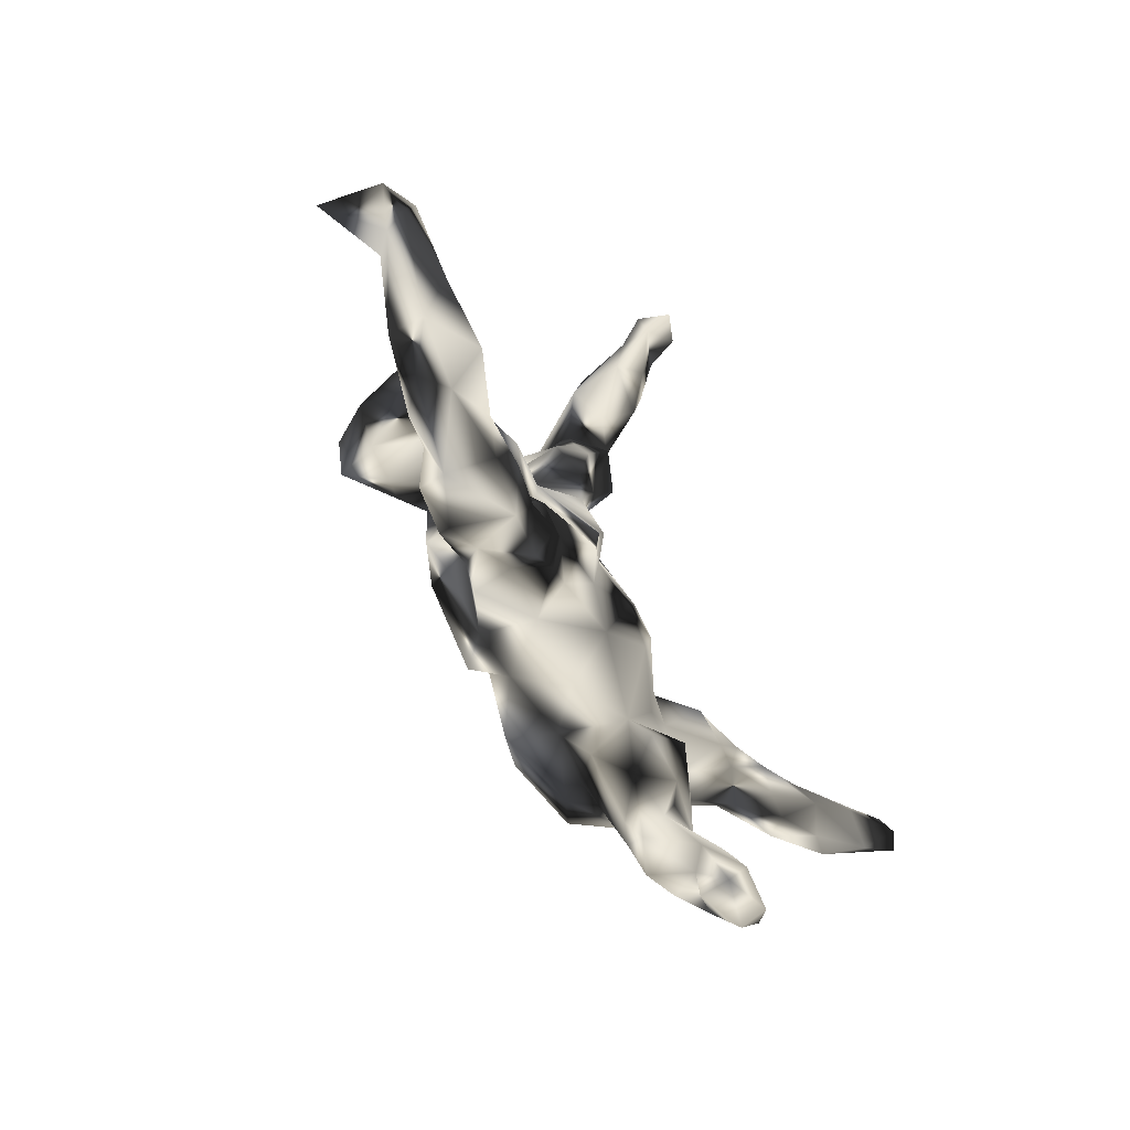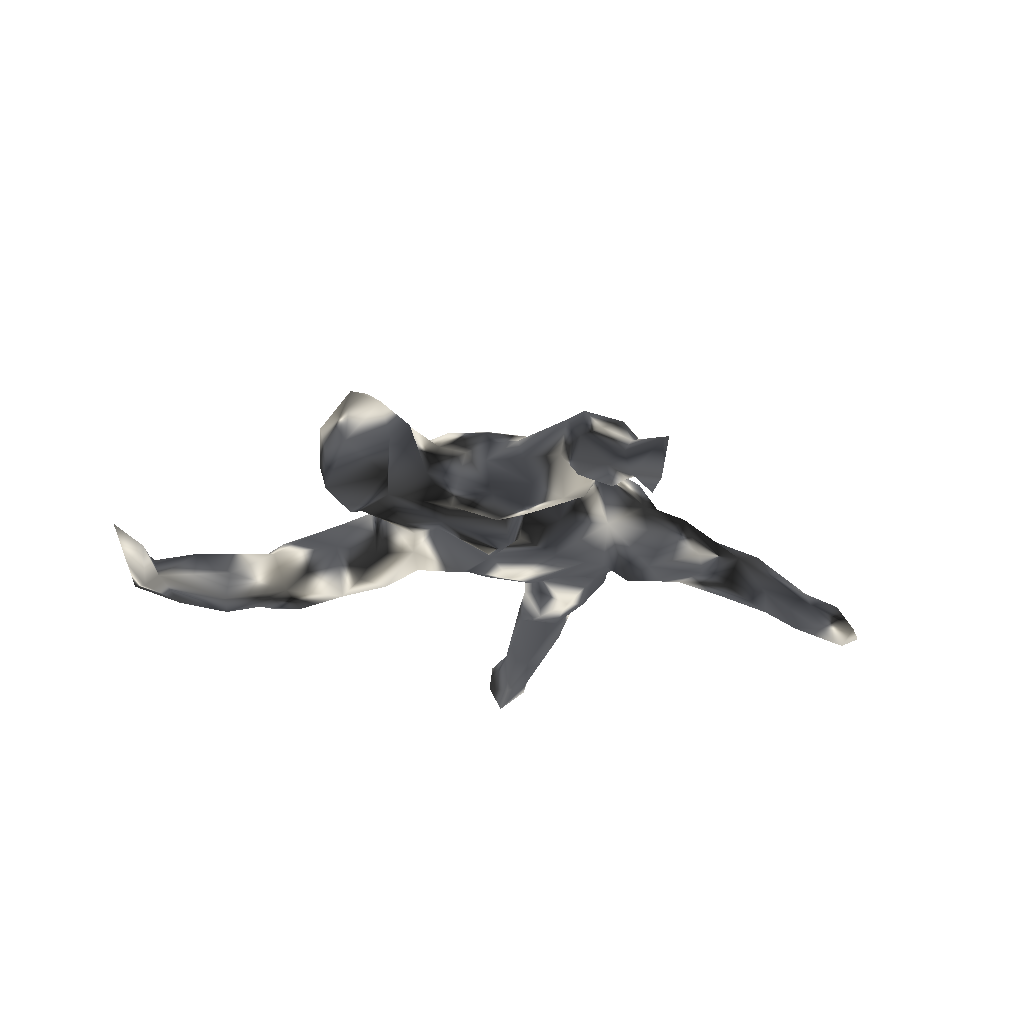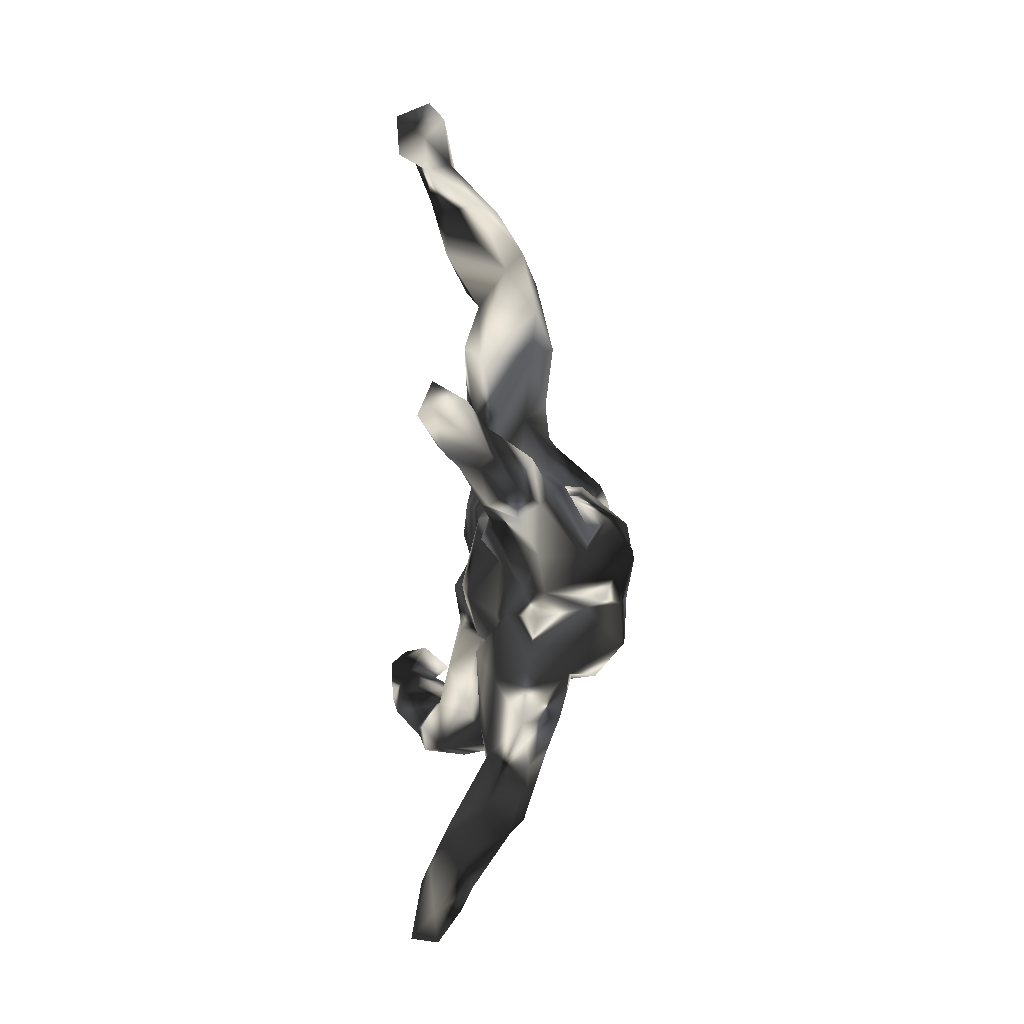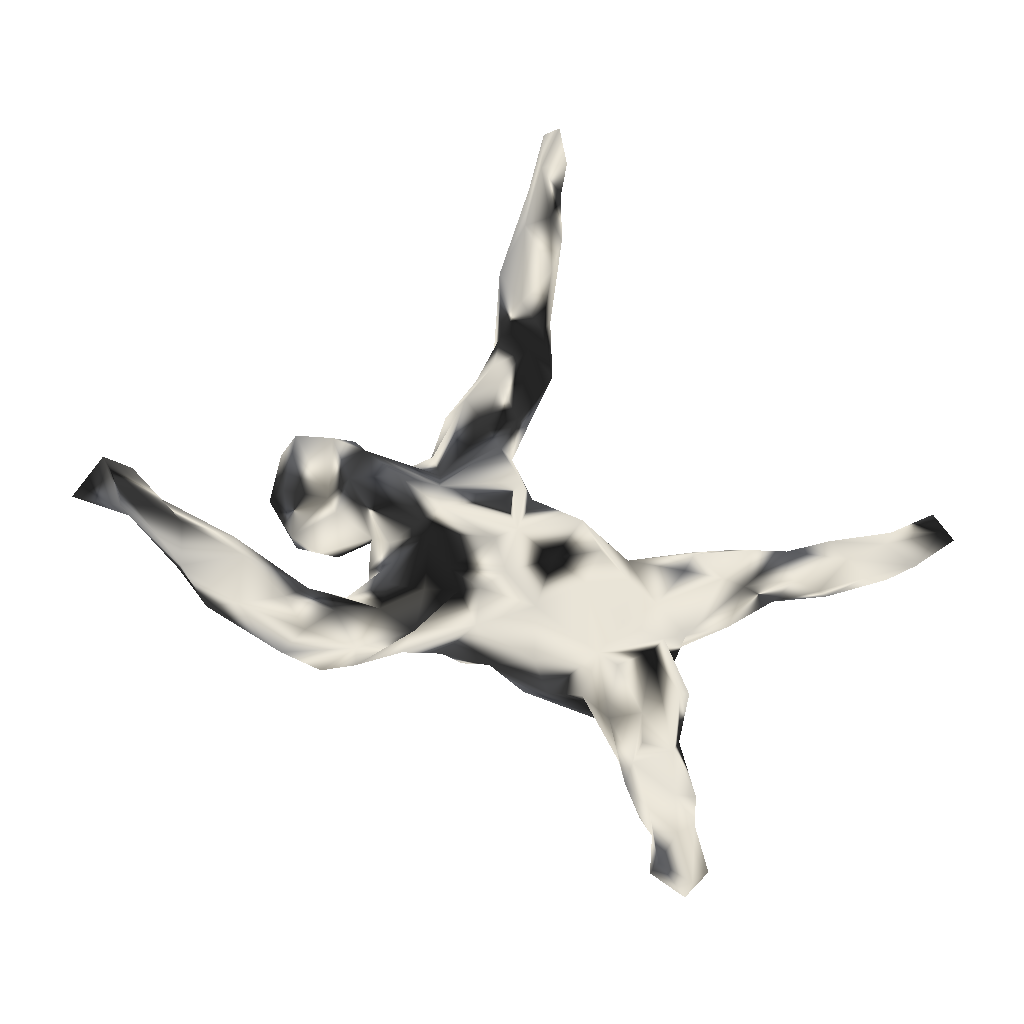
<metadata>
{"format":"obj","ext":"obj","renderer":"f3d","projection":"perspective","resolution":1024,"background":"white","views":[{"elev":-58.9,"azim":121.2,"up":"+Y"},{"elev":-22.1,"azim":160.6,"up":"+Z"},{"elev":-11.0,"azim":-95.1,"up":"+Y"},{"elev":-32.3,"azim":159.8,"up":"+Y"}]}
</metadata>
<code>
v 0.005313 0.7672 -0.1759
v -0.01968 0.8457 -0.2112
v -0.03603 0.7643 -0.2066
v -0.04104 0.7966 -0.1582
v -0.01097 0.8778 -0.1492
v 0.012 0.7502 -0.1257
v -0.0441 0.7317 -0.1533
v 0.7543 -0.1375 -0.1737
v 0.7838 -0.06864 -0.1503
v -0.02505 0.6768 -0.1448
v 0.7088 -0.1189 -0.1501
v 0.7384 -0.1006 -0.1817
v -0.04171 0.8345 -0.1222
v 0.6481 -0.1856 -0.1814
v 0.01634 0.6674 -0.1137
v 0.6342 -0.2411 -0.136
v -0.05786 0.6456 -0.1194
v 0.553 -0.1836 -0.1607
v 0.7191 -0.1144 -0.1274
v 0.5398 -0.2245 -0.1763
v -0.00448 0.7483 -0.09915
v 0.7546 -0.06281 -0.1094
v -0.03771 0.5693 -0.1157
v 0.549 -0.1614 -0.1096
v -0.06539 0.6616 -0.06261
v 0.814 -0.09721 -0.05538
v 0.5322 -0.2847 -0.1211
v -0.02916 0.7507 -0.1105
v 0.4577 -0.267 -0.1403
v 0.009067 0.5114 -0.07543
v 0.7449 -0.1508 -0.1384
v 0.7152 -0.147 -0.1067
v -0.0241 0.6591 -0.01973
v 0.3675 -0.273 -0.1336
v 0.4151 -0.3142 -0.1252
v -0.07572 0.532 -0.007198
v -0.002349 0.4012 -0.0794
v 0.02179 0.6696 -0.04371
v 0.05098 0.3174 -0.0705
v 0.62 -0.1527 -0.07727
v 0.6243 -0.2062 -0.06585
v -0.03978 0.4699 -0.05563
v -0.8189 0.08796 -0.1854
v -0.7797 0.08536 -0.2049
v 0.1079 0.2841 -0.03962
v -0.7467 0.03133 -0.159
v 0.2803 -0.2369 -0.1055
v 0.1975 -0.1746 -0.0932
v 0.07488 0.2134 -0.06632
v 0.5759 -0.2815 -0.08689
v 0.4101 -0.2254 -0.1107
v 0.2598 -0.1718 -0.08439
v 0.4225 0.1436 -0.01604
v 0.4344 -0.3207 -0.04648
v 0.0293 0.4675 -0.01625
v -0.06079 0.3666 -0.0542
v 0.03679 -0.09233 -0.06821
v 0.05489 0.3711 -0.04402
v 0.06845 -0.04032 -0.09156
v 0.3646 0.1275 -0.0541
v 0.2371 0.08227 -0.0448
v 0.04594 0.186 -0.05088
v 0.04432 0.05312 -0.07593
v -0.7812 0.1391 -0.1822
v 0.4432 -0.2188 -0.03238
v 0.1788 -0.03536 -0.05984
v 0.008978 0.1025 -0.07317
v -0.6803 0.06022 -0.1677
v 0.0394 0.6017 -0.03422
v 0.1533 0.08607 -0.0315
v 0.2051 -0.2439 -0.06462
v 0.2892 0.144 -0.01165
v -0.6996 0.09343 -0.1613
v 0.01439 0.004595 -0.06483
v 0.1873 0.002478 -0.03271
v 0.01093 0.2527 -0.05571
v 0.1514 0.04475 -0.02913
v 0.3185 -0.318 -0.09961
v -0.04697 -0.05618 -0.08524
v 0.1466 -0.1083 -0.07176
v -0.02209 0.08641 -0.04608
v 0.1445 0.123 -0.01064
v -0.5977 0.08643 -0.1022
v 0.07005 0.3684 0.01069
v 0.4198 0.07481 0.06366
v 0.3223 0.06895 -0.02473
v 0.00877 0.182 -0.02142
v 0.5127 -0.2497 -0.03123
v 0.234 -0.0318 0.003494
v 0.4651 -0.2696 -0.02862
v -0.02494 0.2688 -0.01553
v -0.1088 0.09962 0.001843
v -0.2701 -0.5731 -0.1532
v -0.6204 0.03713 -0.1288
v -0.02405 -0.1436 -0.05472
v -0.1138 0.05316 -0.06076
v 0.3784 -0.2022 0.006808
v -0.2518 -0.5058 -0.1213
v -0.2042 -0.6498 -0.1478
v 0.2429 -0.1045 -0.04709
v 0.352 -0.3182 -0.003943
v -0.06469 0.5701 0.02375
v -0.2483 -0.6941 -0.1822
v -0.2331 -0.5976 -0.1645
v -0.1461 -0.01009 -0.0698
v -0.6939 0.09123 -0.0949
v 0.3022 0.1788 0.01666
v -0.5176 0.05775 -0.08387
v 0.2934 -0.303 -0.01553
v 0.07353 -0.1149 -0.03507
v -0.06853 0.4531 0.04919
v -0.757 0.1141 -0.1256
v -0.699 0.1019 -0.1237
v 0.3289 0.02634 0.02965
v 0.4112 -0.2714 0.01403
v 0.07246 0.334 0.06171
v 0.01845 0.4766 0.05676
v 0.1511 0.181 0.01899
v -0.111 -0.09041 -0.07774
v 0.001422 0.5265 0.05657
v -0.4585 0.05999 -0.06323
v -0.6744 0.02514 -0.1001
v 0.000427 0.2663 0.03425
v -0.2207 -0.5725 -0.08614
v 0.123 0.2838 0.03203
v 0.3149 -0.1725 -0.01412
v 0.3534 0.03437 -0.000423
v -0.2944 -0.6531 -0.1472
v 0.1157 -0.1309 -0.0409
v -0.2384 -0.2045 -0.07333
v -0.3917 -0.01597 -0.06469
v -0.2541 -0.7004 -0.1373
v -0.7246 0.03735 -0.08653
v -0.2007 -0.1339 -0.03534
v -0.3411 0.03269 -0.05212
v -0.2062 -0.4179 -0.04629
v -0.2103 -0.6468 -0.09617
v 0.1393 0.2023 0.08099
v -0.2084 -0.5318 -0.1054
v -0.5295 -0.00349 -0.08657
v -0.02217 0.1363 0.02151
v 0.2086 0.1501 0.04664
v -0.5806 -0.01409 -0.08004
v 0.3301 -0.2754 0.02965
v -0.2188 -0.3264 -0.065
v 0.2542 -0.119 0.05117
v -0.2222 -0.04281 -0.03002
v -0.3014 -0.2628 -0.04597
v -0.2848 -0.1432 -0.02487
v 0.06172 -0.1579 0.02238
v -0.01926 0.3962 0.08519
v 0.0355 0.3011 0.07675
v -0.159 -0.1912 -0.01437
v -0.275 -0.0697 -0.02057
v -0.0642 0.3719 0.04041
v -0.311 -0.01968 -0.07094
v -0.2805 -0.3861 -0.05588
v 0.2968 0.1733 0.1075
v 0.1055 0.2644 0.08434
v -0.1837 -0.2263 -0.04317
v -0.2217 -0.3806 -0.05608
v 0.2594 -0.01192 0.03095
v -0.286 -0.5543 -0.09446
v 0.3 -0.1921 0.0462
v 0.1916 -0.213 -0.01227
v 0.05183 0.2358 0.08603
v -0.4444 0.07907 -0.02678
v -0.4371 -0.0213 -0.05884
v -0.209 -0.4412 -0.004877
v -0.6202 0.006619 -0.03679
v -0.3413 -0.1125 -0.000276
v 0.1881 -0.2191 0.05845
v 0.2529 -0.05908 0.06614
v -0.594 0.06169 -0.01022
v 0.2067 -0.156 0.0654
v -0.276 -0.6104 -0.08153
v -0.3191 -0.4707 -0.05868
v -0.05079 -0.2062 0.02698
v -0.09686 -0.2361 0.08164
v 0.1834 0.1562 0.1064
v -0.5099 -0.02102 -0.02596
v -0.534 0.08868 -0.02889
v -0.2419 0.04512 0.03058
v -0.1782 -0.3189 -0.01161
v -0.368 0.07914 0.01176
v 0.4278 0.1496 0.06475
v 0.2204 -0.04758 0.1365
v -0.345 -0.2314 0.006114
v -0.4912 0.02741 0.03281
v -0.03674 0.1692 0.0744
v -0.5119 0.002378 0.01065
v -0.4351 -0.06815 0.01555
v 0.3163 0.1638 0.1884
v 0.2878 0.009867 0.1517
v -0.3397 -0.116 0.03558
v 0.3938 0.1815 0.07988
v 0.3805 0.02937 0.1424
v -0.2811 -0.5192 -0.01811
v -0.1538 -0.2463 0.05281
v -0.2401 -0.4939 0.008705
v 0.1926 -0.1298 0.1053
v -0.4213 0.05461 0.06045
v -0.3177 -0.3366 -0.000754
v -0.1882 0.1012 0.07439
v 0.2481 0.1528 0.1487
v -0.2138 0.07962 0.1124
v 0.3242 0.007072 0.1449
v -0.2111 -0.3803 0.0268
v -0.3034 -0.407 0.01205
v -0.2514 -0.3817 0.04526
v -0.3263 -0.1582 0.02546
v 0.4263 0.09396 0.1385
v 0.1563 -0.06985 0.1653
v -0.1595 0.106 0.1223
v -0.3962 -0.06586 0.09794
v -0.3094 -0.2492 0.07849
v 0.349 0.05863 0.2235
v -0.3889 -0.01788 0.1077
v 0.08508 0.1708 0.1471
v 0.1538 -0.005558 0.17
v -0.3264 0.05412 0.07963
v 0.2213 0.05244 0.139
v -0.1937 -0.238 0.0975
v -0.06784 0.09735 0.1811
v 0.1477 0.106 0.1653
v 0.2399 0.1152 0.1648
v -0.2768 -0.321 0.06759
v -0.09391 0.1082 0.1296
v 0.09699 -0.1783 0.1087
v 0.3722 0.1288 0.219
v -0.03741 0.1357 0.1701
v 0.3288 0.1026 0.231
v 0.00617 -0.1847 0.1074
v -0.2422 0.04097 0.1649
v 0.04094 0.06536 0.2007
v -0.02693 -0.06668 0.1731
v -0.3221 -0.1381 0.1108
v 0.03704 -0.1562 0.1685
v 0.05507 0.001253 0.1941
v -0.1806 0.03516 0.1999
v -0.05215 0.0132 0.182
v -0.3326 0.01226 0.1491
v -0.08572 -0.1905 0.1738
v -0.1565 -0.08988 0.2011
v -0.3342 -0.1228 0.1394
v -0.2149 -0.241 0.1373
v -0.2052 -0.03624 0.2077
v -0.1531 -0.1738 0.1969
v -0.3534 -0.07393 0.1589
v -0.297 -0.0348 0.1944
v -0.2798 -0.1237 0.1727
v -0.2847 -0.1953 0.1755
f 195 245 249
f 179 243 246
f 214 206 240
f 241 228 240
f 243 233 236
f 220 235 239
f 217 230 232
f 193 226 232
f 197 212 217
f 212 230 217
f 216 246 252
f 237 216 252
f 215 249 242
f 252 246 248
f 237 252 251
f 237 251 245
f 249 245 251
f 249 251 250
f 234 242 250
f 242 249 250
f 248 246 243
f 244 252 248
f 244 251 252
f 251 244 250
f 247 250 244
f 234 250 247
f 244 240 247
f 206 234 240
f 234 247 240
f 243 236 248
f 248 236 244
f 236 241 244
f 244 241 240
f 236 233 238
f 236 238 239
f 236 239 241
f 239 235 241
f 213 220 239
f 213 239 238
f 52 48 66
f 52 47 48
f 42 37 56
f 37 76 56
f 76 39 49
f 73 44 64
f 44 68 46
f 68 44 73
f 64 43 112
f 9 22 26
f 12 22 9
f 98 104 93
f 104 98 139
f 108 168 140
f 93 103 128
f 103 104 99
f 104 103 93
f 128 103 132
f 108 94 83
f 94 140 143
f 94 108 140
f 46 94 122
f 94 68 83
f 73 113 83
f 68 94 46
f 68 73 83
f 113 64 112
f 106 113 112
f 73 64 113
f 43 133 112
f 43 46 133
f 18 14 20
f 142 180 226
f 138 159 219
f 203 209 227
f 188 203 216
f 200 169 210
f 192 195 215
f 175 146 201
f 201 187 213
f 146 173 187
f 146 187 201
f 173 162 222
f 222 162 194
f 173 222 187
f 226 180 222
f 180 219 225
f 222 180 225
f 180 138 219
f 162 114 207
f 162 207 194
f 142 226 205
f 158 142 205
f 114 197 207
f 193 158 205
f 85 212 197
f 186 196 230
f 186 230 212
f 196 193 230
f 209 210 227
f 189 215 218
f 202 189 218
f 169 208 210
f 203 227 216
f 211 188 237
f 237 188 216
f 195 211 237
f 195 237 245
f 215 195 249
f 242 218 215
f 221 202 218
f 103 99 132
f 6 5 21
f 1 5 6
f 7 28 4
f 10 1 15
f 15 1 6
f 7 10 17
f 4 3 7
f 7 1 10
f 2 4 13
f 2 3 4
f 1 2 5
f 1 3 2
f 7 3 1
f 31 9 26
f 22 19 26
f 19 32 26
f 22 11 19
f 32 31 26
f 32 19 40
f 19 11 40
f 31 32 41
f 16 8 31
f 11 24 40
f 11 18 24
f 14 8 16
f 18 51 24
f 20 16 27
f 20 14 16
f 18 20 51
f 51 20 29
f 29 20 27
f 13 28 21
f 5 13 21
f 28 25 33
f 21 28 33
f 6 21 38
f 15 6 69
f 28 7 25
f 17 10 23
f 23 10 15
f 23 15 30
f 12 11 22
f 8 9 31
f 12 9 8
f 12 14 11
f 14 12 8
f 14 18 11
f 4 28 13
f 7 17 25
f 193 205 226
f 230 193 232
f 232 222 217
f 226 222 232
f 207 197 217
f 194 207 217
f 194 217 222
f 187 222 220
f 220 225 235
f 235 225 219
f 157 177 203
f 154 149 171
f 85 186 212
f 170 191 174
f 177 163 198
f 181 192 191
f 174 191 189
f 182 174 189
f 124 169 200
f 198 124 200
f 177 198 209
f 198 200 209
f 209 200 210
f 203 177 209
f 188 148 203
f 192 171 195
f 191 192 215
f 189 191 215
f 167 182 202
f 182 189 202
f 136 184 169
f 184 208 169
f 149 188 211
f 171 149 211
f 171 211 195
f 185 167 202
f 221 185 202
f 145 184 136
f 208 184 199
f 184 153 199
f 199 153 179
f 220 222 225
f 187 220 213
f 219 231 235
f 219 166 231
f 229 213 238
f 229 201 213
f 231 224 235
f 228 224 231
f 224 241 235
f 233 229 238
f 228 214 240
f 214 204 206
f 179 233 243
f 221 242 234
f 206 221 234
f 223 179 246
f 199 179 223
f 242 221 218
f 216 223 246
f 227 223 216
f 210 223 227
f 199 223 210
f 208 199 210
f 219 159 166
f 229 175 201
f 172 175 229
f 190 231 166
f 190 228 231
f 228 241 224
f 5 2 13
f 150 172 229
f 190 141 228
f 150 229 233
f 228 92 214
f 92 204 214
f 228 141 92
f 178 150 233
f 183 206 204
f 153 178 179
f 179 178 233
f 183 185 221
f 206 183 221
f 44 46 43
f 92 183 204
f 155 56 91
f 56 76 91
f 91 76 87
f 62 67 87
f 87 76 62
f 70 63 67
f 60 53 127
f 60 86 72
f 122 94 143
f 120 33 102
f 84 117 116
f 69 120 117
f 55 69 117
f 54 90 115
f 101 54 115
f 65 51 126
f 126 97 65
f 115 65 97
f 86 61 72
f 86 75 61
f 54 50 88
f 90 54 88
f 88 65 90
f 90 65 115
f 127 53 85
f 86 60 127
f 86 127 114
f 53 60 107
f 60 72 107
f 107 72 158
f 41 65 88
f 85 53 186
f 186 53 196
f 53 107 196
f 46 122 133
f 106 112 133
f 122 143 170
f 170 106 133
f 133 122 170
f 174 106 170
f 113 106 182
f 170 143 181
f 181 191 170
f 83 113 182
f 182 106 174
f 163 93 128
f 128 132 176
f 132 137 176
f 163 128 176
f 66 59 77
f 59 74 77
f 74 63 77
f 63 70 77
f 66 80 59
f 57 80 110
f 110 80 129
f 48 129 80
f 165 71 109
f 129 71 165
f 48 71 129
f 87 81 141
f 87 67 81
f 67 74 81
f 67 63 74
f 74 57 79
f 74 59 57
f 81 96 92
f 81 74 96
f 74 79 96
f 79 57 95
f 96 79 105
f 79 119 105
f 119 95 153
f 119 79 95
f 57 59 80
f 160 130 153
f 145 160 184
f 130 160 145
f 135 167 185
f 131 154 171
f 131 156 154
f 149 148 188
f 130 148 149
f 145 161 157
f 130 145 157
f 130 157 148
f 161 145 136
f 136 157 161
f 139 136 169
f 121 182 167
f 121 108 182
f 135 121 167
f 121 131 168
f 192 168 171
f 168 131 171
f 148 157 203
f 157 98 177
f 136 98 157
f 98 93 177
f 124 139 169
f 139 98 136
f 176 124 198
f 137 124 176
f 124 99 139
f 137 99 124
f 132 99 137
f 108 83 182
f 181 168 192
f 140 168 181
f 143 140 181
f 93 163 177
f 163 176 198
f 131 121 135
f 156 131 135
f 104 139 99
f 168 108 121
f 84 55 117
f 125 58 84
f 45 58 125
f 45 125 138
f 118 45 138
f 82 45 118
f 72 82 142
f 70 82 72
f 77 61 75
f 61 70 72
f 86 114 162
f 89 86 162
f 89 75 86
f 82 118 142
f 125 84 116
f 158 72 142
f 109 144 175
f 165 109 172
f 109 175 172
f 159 152 166
f 116 151 152
f 116 117 151
f 102 111 151
f 120 102 151
f 117 120 151
f 101 115 144
f 109 101 144
f 144 115 164
f 126 146 164
f 144 164 175
f 164 146 175
f 126 100 146
f 173 89 162
f 100 173 146
f 118 138 142
f 180 142 138
f 125 159 138
f 159 125 116
f 159 116 152
f 97 164 115
f 97 126 164
f 127 85 197
f 114 127 197
f 196 107 158
f 196 158 193
f 100 89 173
f 100 66 89
f 52 100 126
f 126 47 52
f 78 54 101
f 102 25 36
f 49 82 62
f 82 49 45
f 70 62 82
f 70 67 62
f 61 77 70
f 66 75 89
f 75 66 77
f 80 66 48
f 71 78 109
f 47 78 71
f 48 47 71
f 78 101 109
f 102 36 111
f 111 56 155
f 56 111 36
f 33 25 102
f 58 55 84
f 52 66 100
f 36 42 56
f 41 32 40
f 41 40 65
f 16 41 50
f 16 31 41
f 40 24 65
f 50 41 88
f 24 51 65
f 35 29 27
f 54 27 50
f 27 54 35
f 29 34 51
f 21 33 38
f 38 33 120
f 69 38 120
f 30 69 55
f 51 47 126
f 51 34 47
f 47 34 78
f 78 35 54
f 34 35 78
f 25 17 36
f 17 23 36
f 23 42 36
f 30 55 42
f 23 30 42
f 58 37 55
f 39 37 58
f 37 42 55
f 39 58 45
f 37 39 76
f 39 45 49
f 76 49 62
f 27 16 50
f 34 29 35
f 6 38 69
f 30 15 69
f 151 111 155
f 155 152 151
f 91 123 155
f 123 190 166
f 152 123 166
f 155 123 152
f 123 141 190
f 87 141 123
f 105 119 147
f 57 110 95
f 141 81 92
f 91 87 123
f 153 130 149
f 149 134 153
f 134 149 154
f 154 147 134
f 154 156 183
f 156 135 183
f 183 135 185
f 160 153 184
f 119 153 134
f 147 119 134
f 96 105 147
f 96 147 183
f 147 154 183
f 153 95 178
f 92 96 183
f 95 150 178
f 95 110 150
f 110 129 150
f 129 165 150
f 150 165 172
f 64 44 43

</code>
